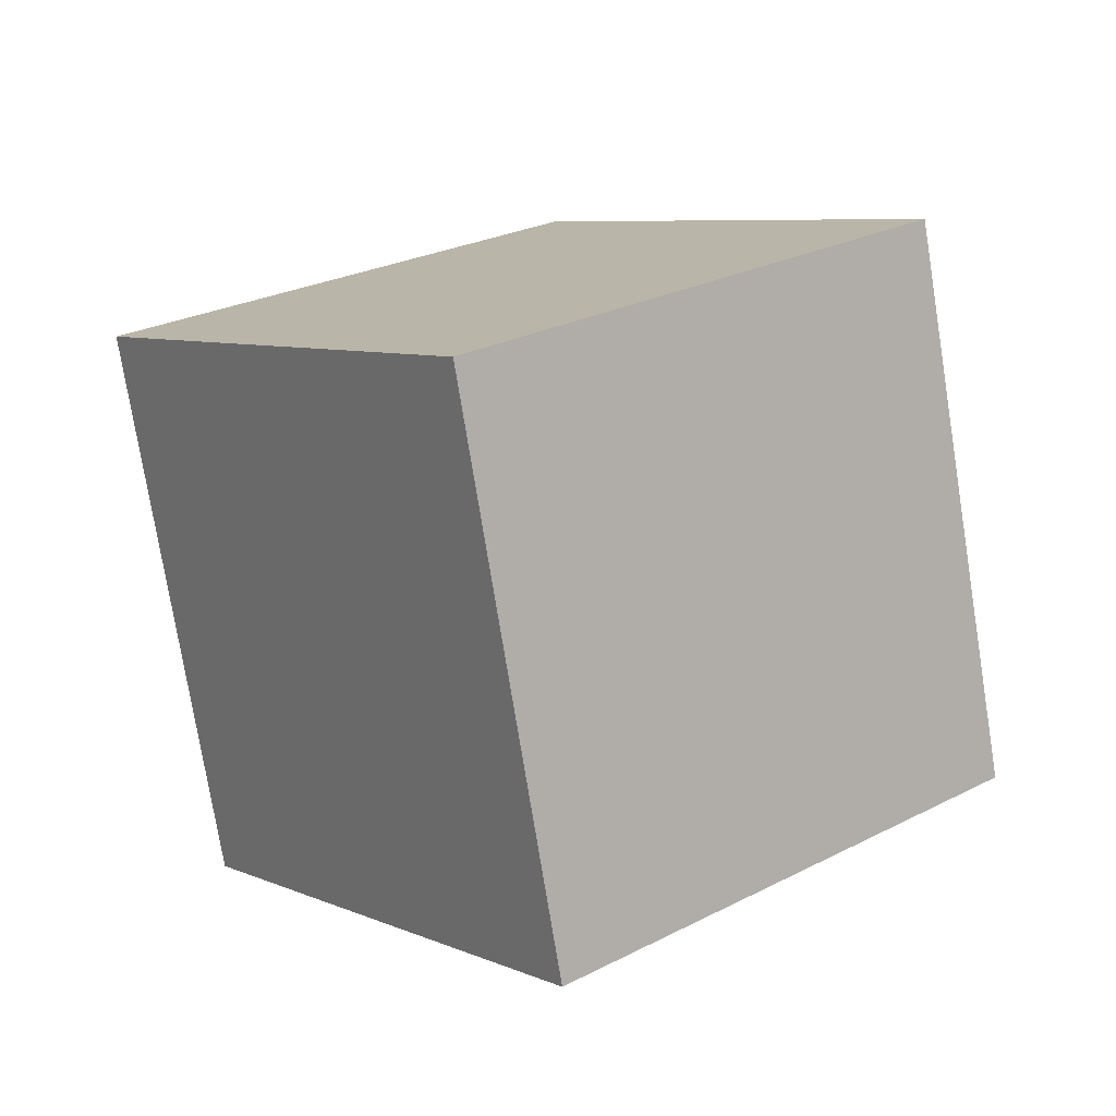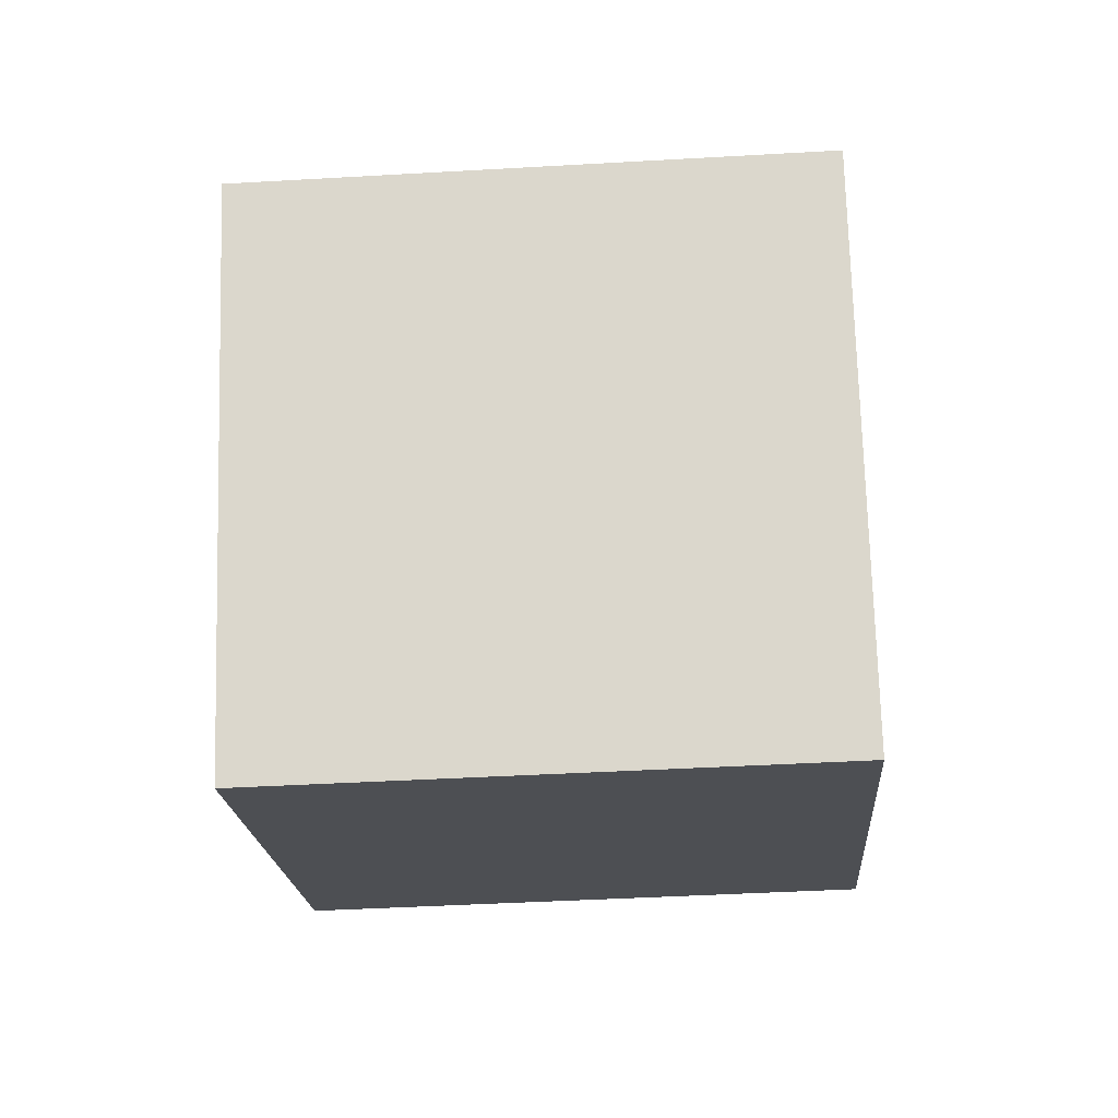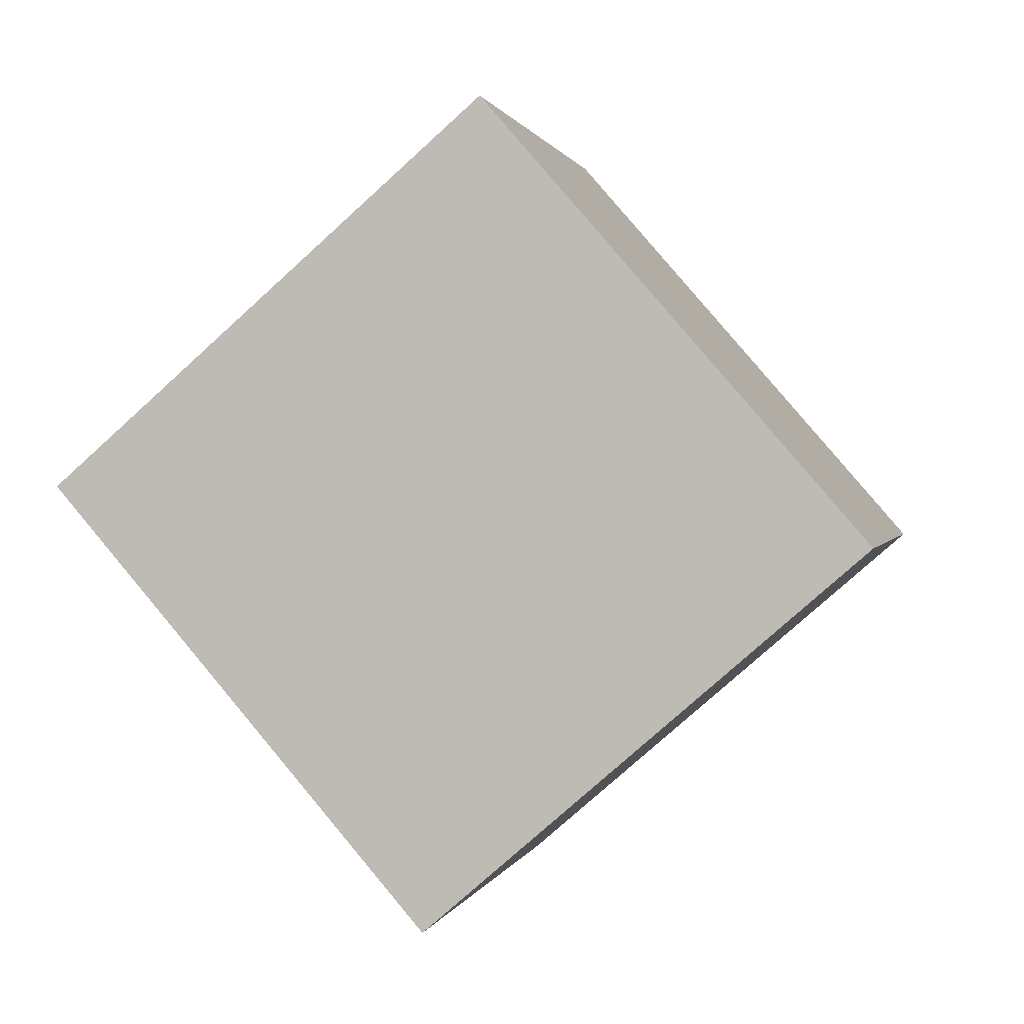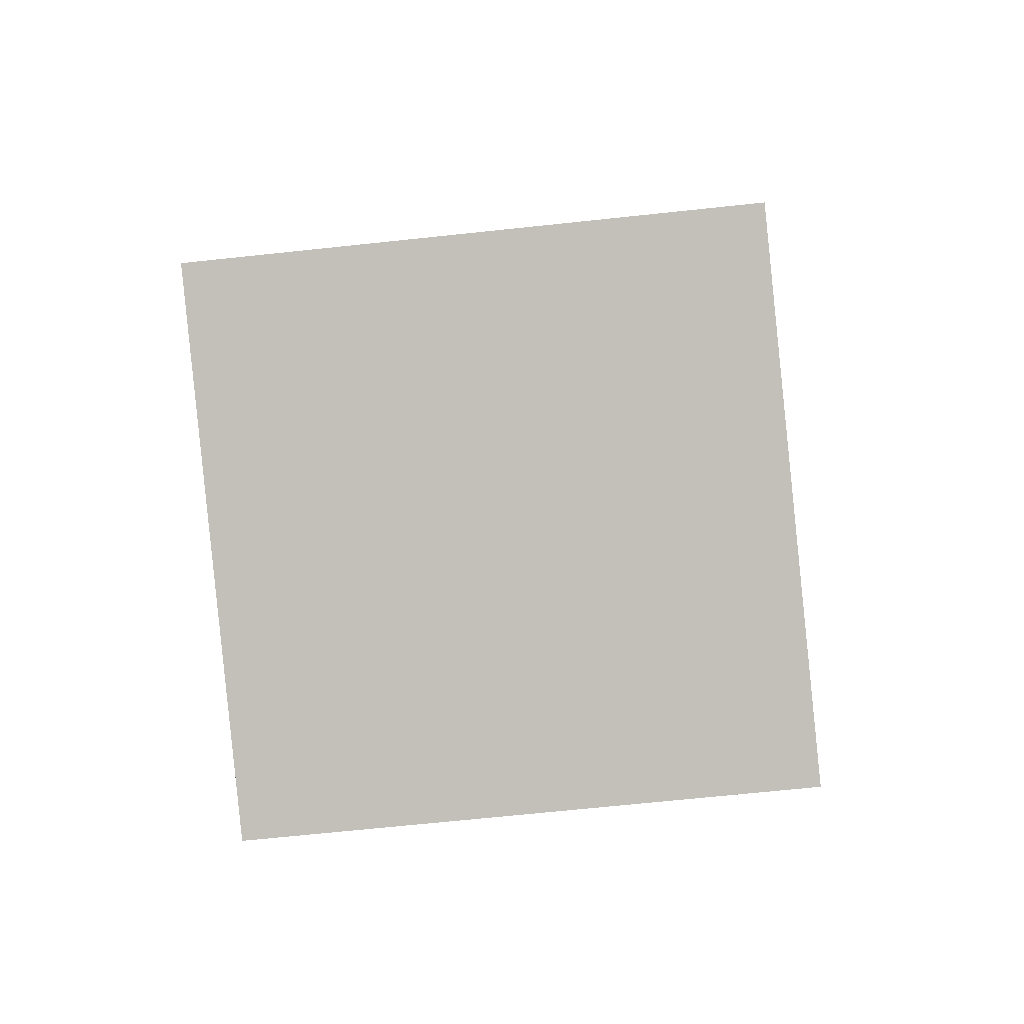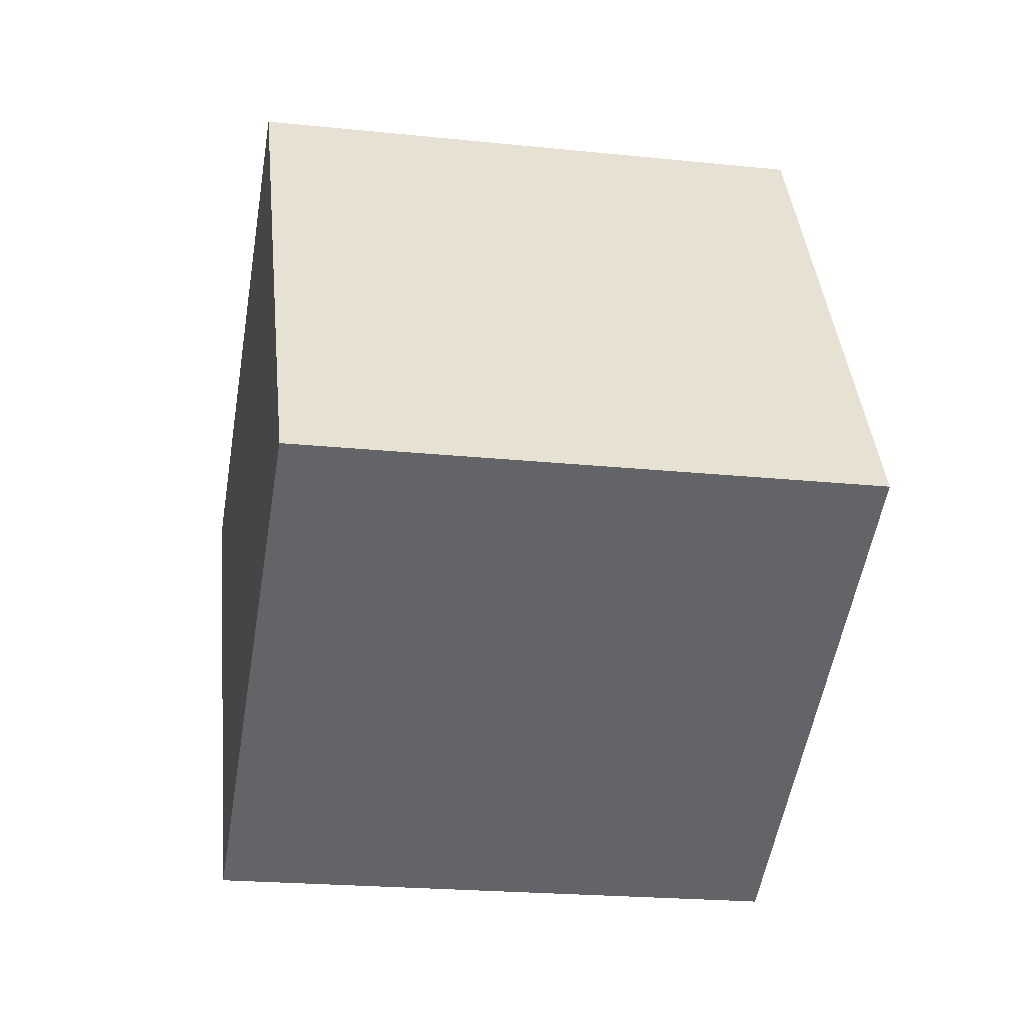
<metadata>
{"format":"obj","ext":"obj","renderer":"f3d","projection":"perspective","resolution":1024,"background":"white","views":[{"elev":-70.2,"azim":-77.2,"up":"+Z"},{"elev":22.2,"azim":7.1,"up":"+Y"},{"elev":-2.8,"azim":-72.7,"up":"+Y"},{"elev":52.4,"azim":-179.4,"up":"+Z"},{"elev":-1.3,"azim":175.3,"up":"+Y"}]}
</metadata>
<code>
o Cube.952_Cube.024
v -3.198 5.097 6.35
v -3.186 5.349 6.65
v -3.156 4.798 6.6
v -3.143 5.051 6.9
v -3.587 5.072 6.387
v -3.575 5.325 6.686
v -3.545 4.774 6.637
v -3.533 5.026 6.936
f 2 3 1
f 4 7 3
f 8 5 7
f 6 1 5
f 7 1 3
f 4 6 8
f 2 4 3
f 4 8 7
f 8 6 5
f 6 2 1
f 7 5 1
f 4 2 6

</code>
